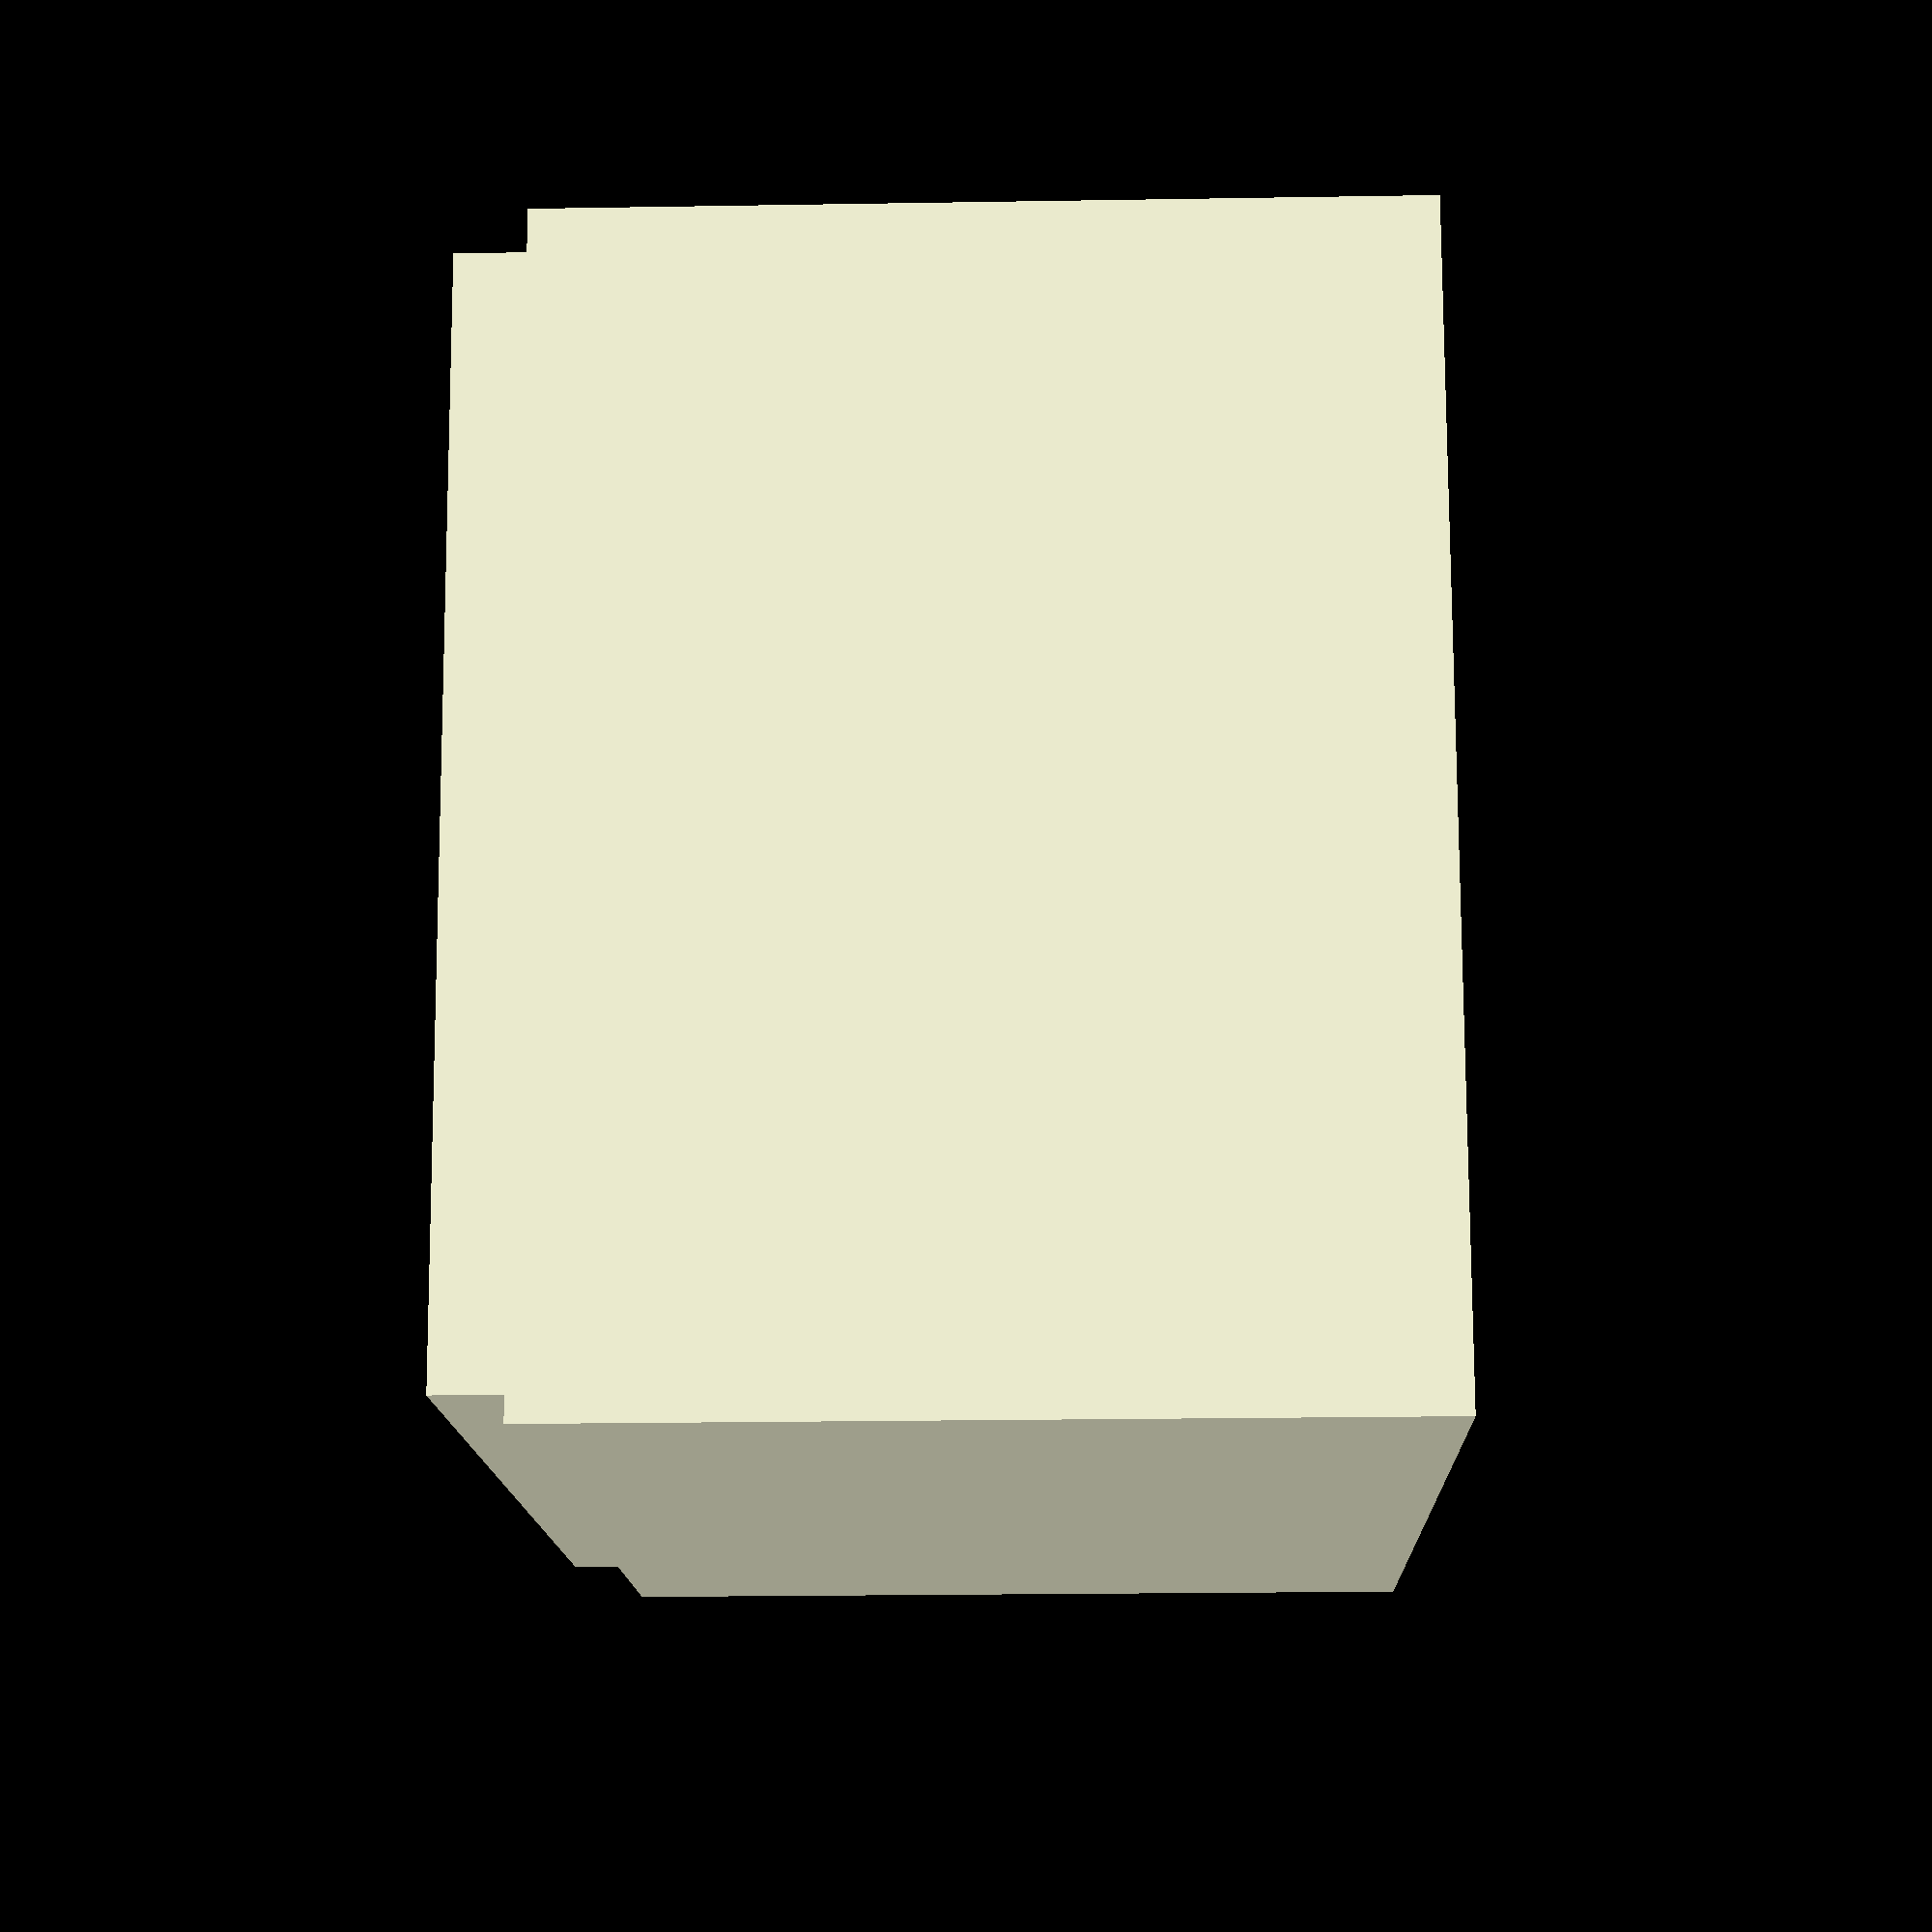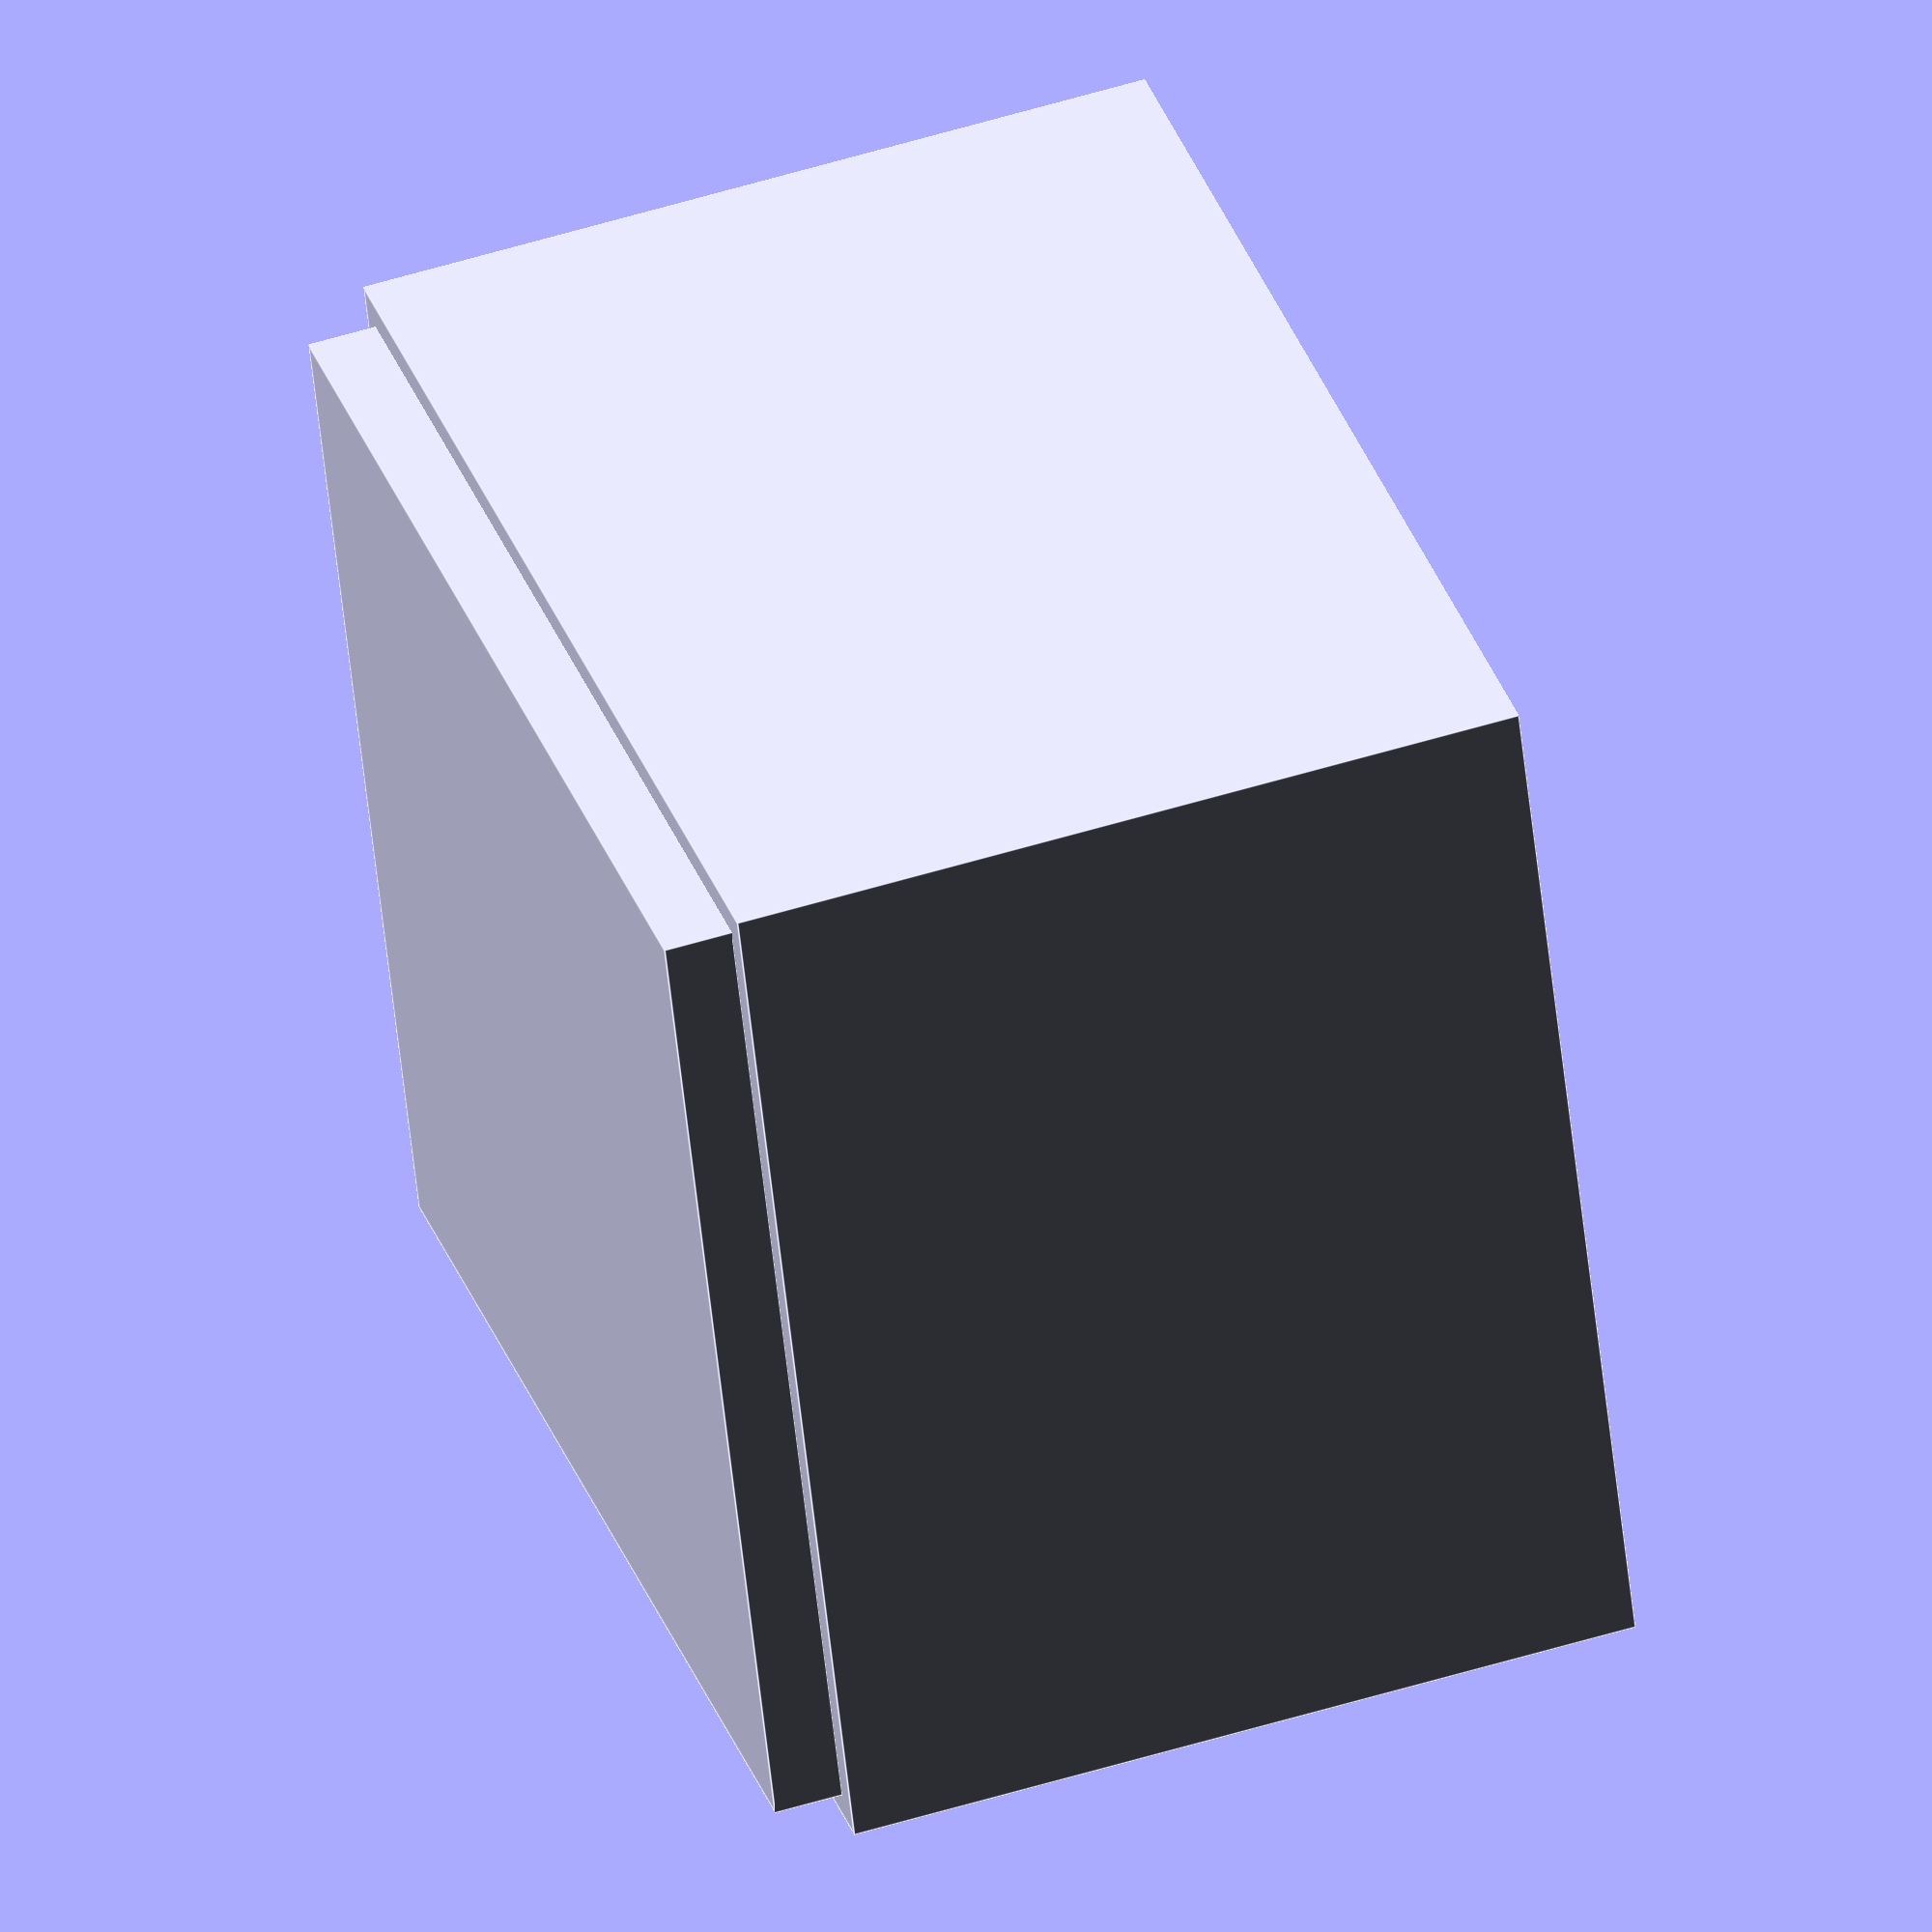
<openscad>


/*
    Dimensions for objects
    Inner box space
        70mm / 80mm / 100mm
        -> Need half of this vertically
        70 / 80 / 50
        -> Need overlap of 5mmm
        -> Use union to get that
    Shell - total
        4mm / 4mm / 4mm
    Big Sleeve
        2mm / 75mm / 105mm
*/

// Gamma for making things render nicely
y = 0.02;
// Rho for accounting for material expansion
p = 0.2;

// Define inner space
inSpace = [70, 80, 50];

// Define sleeve dimensions
bigSleeve = [2, 75, 105];

// Define shell dimensions
oShell = [4, 4, 4];

// Define length of overlap for top/bottom halves
tbO = 5;


// Difference to refine shape
difference() {
    // Make the big shape
    union() {
        // Make a box that's the total of inner+shell
        cube(inSpace + (2*oShell));
            // Make cube for ribbon
            translate([(oShell[0]/2)+(p/2),(oShell[1]/2)+(p/2),(inSpace[2]+(2*oShell[2])-y)])
                cube([(inSpace[0]+oShell[0]-p), (inSpace[1]+oShell[1]-p), tbO]);
    }
    
    // Cut out the center box for the cards
    translate(oShell) {
        cube(inSpace + [0,0,tbO]);
    }
    

}








</openscad>
<views>
elev=201.0 azim=276.9 roll=88.3 proj=p view=solid
elev=127.4 azim=250.6 roll=108.5 proj=o view=edges
</views>
